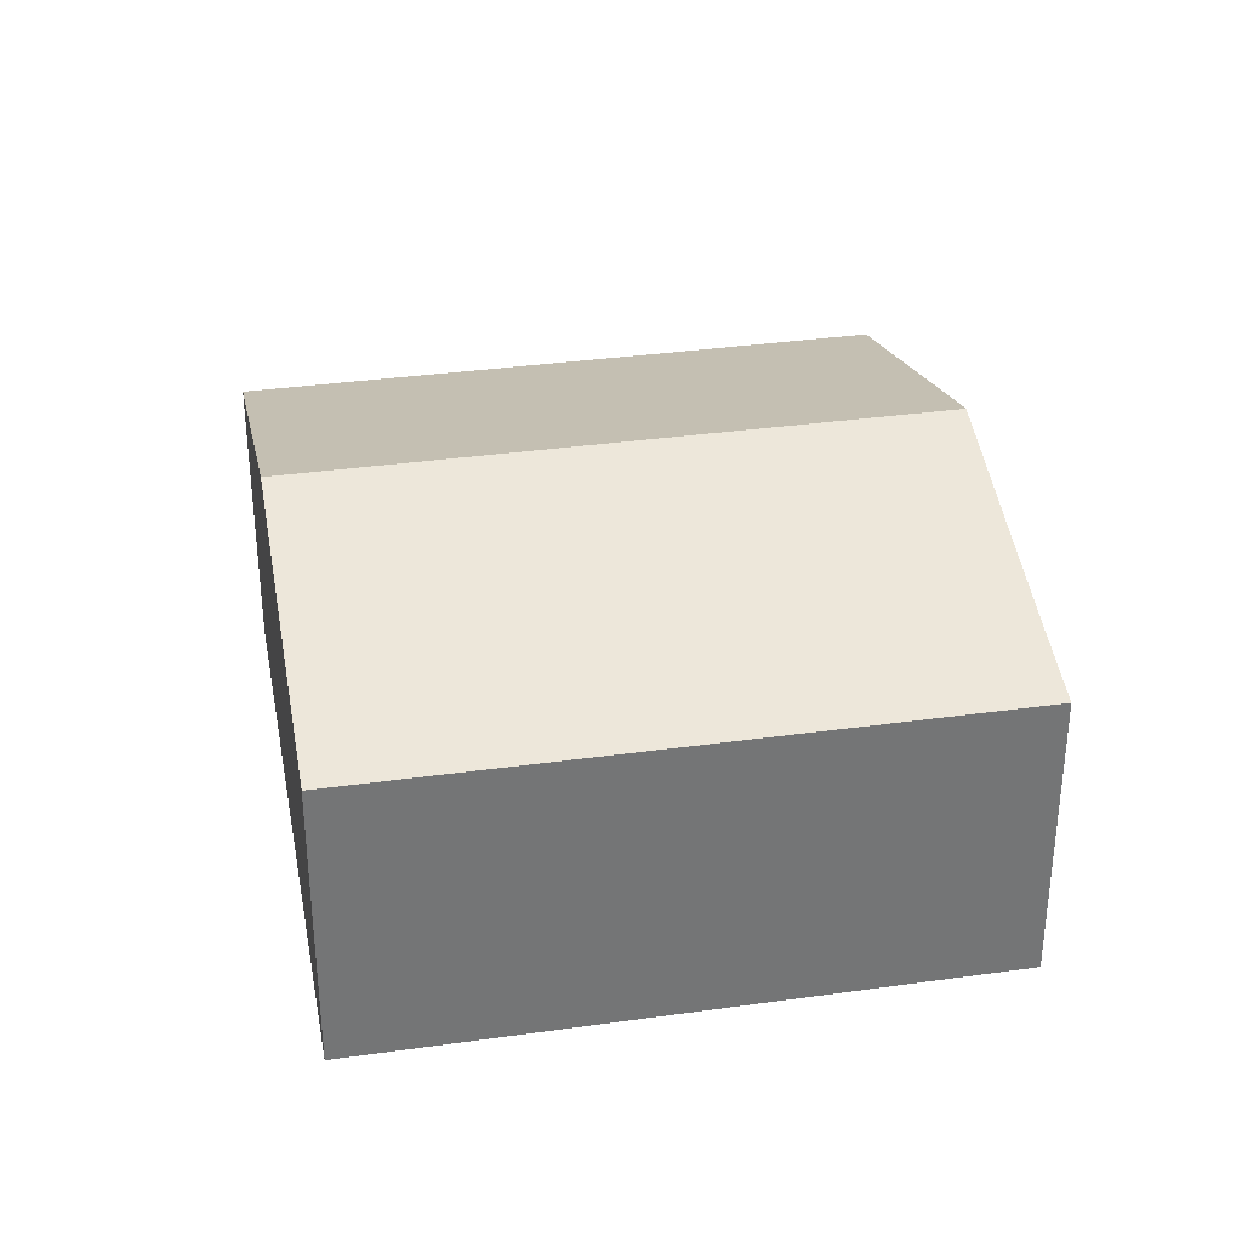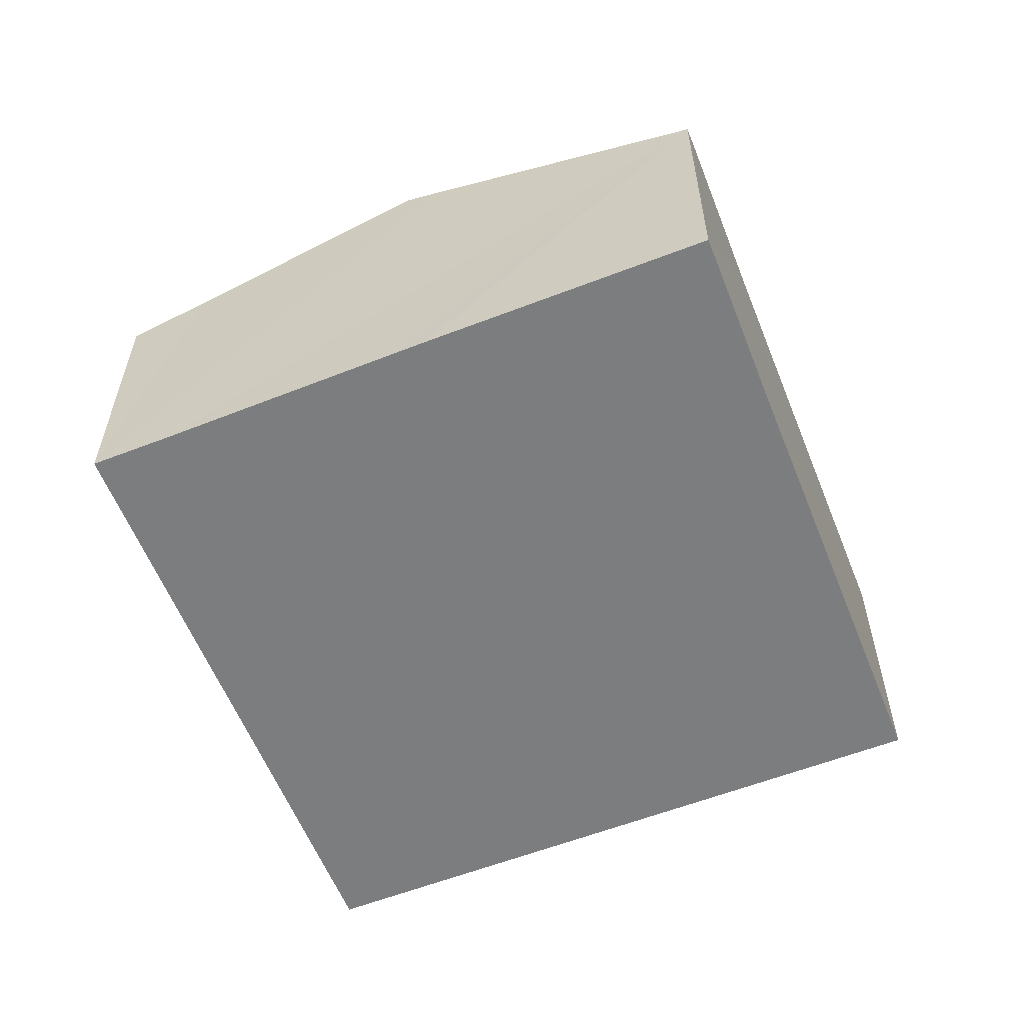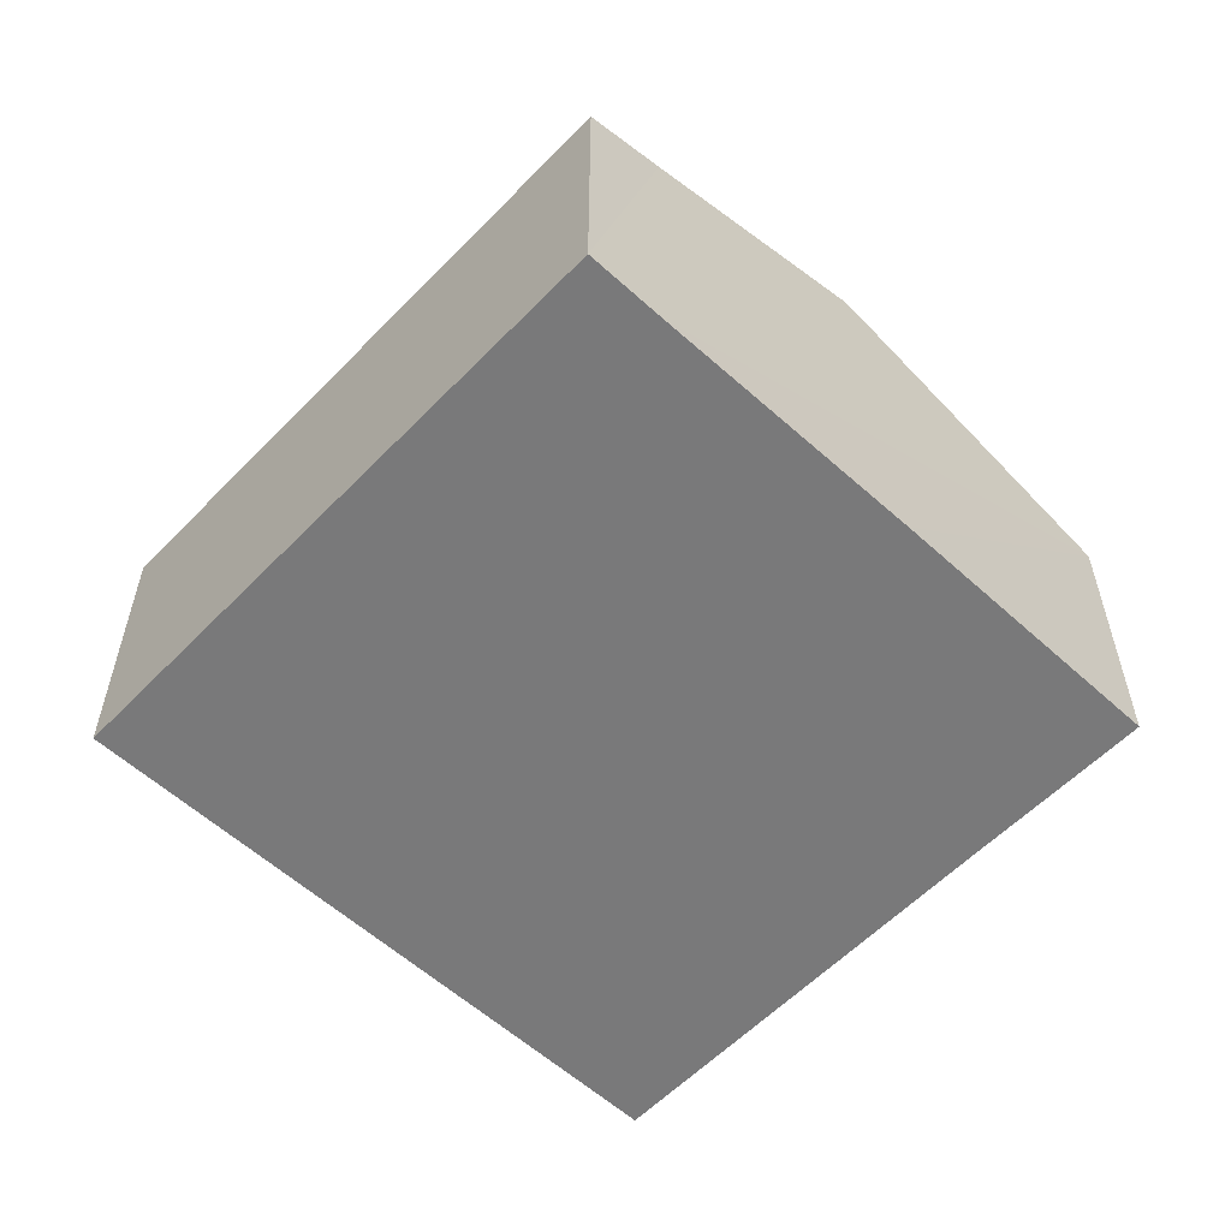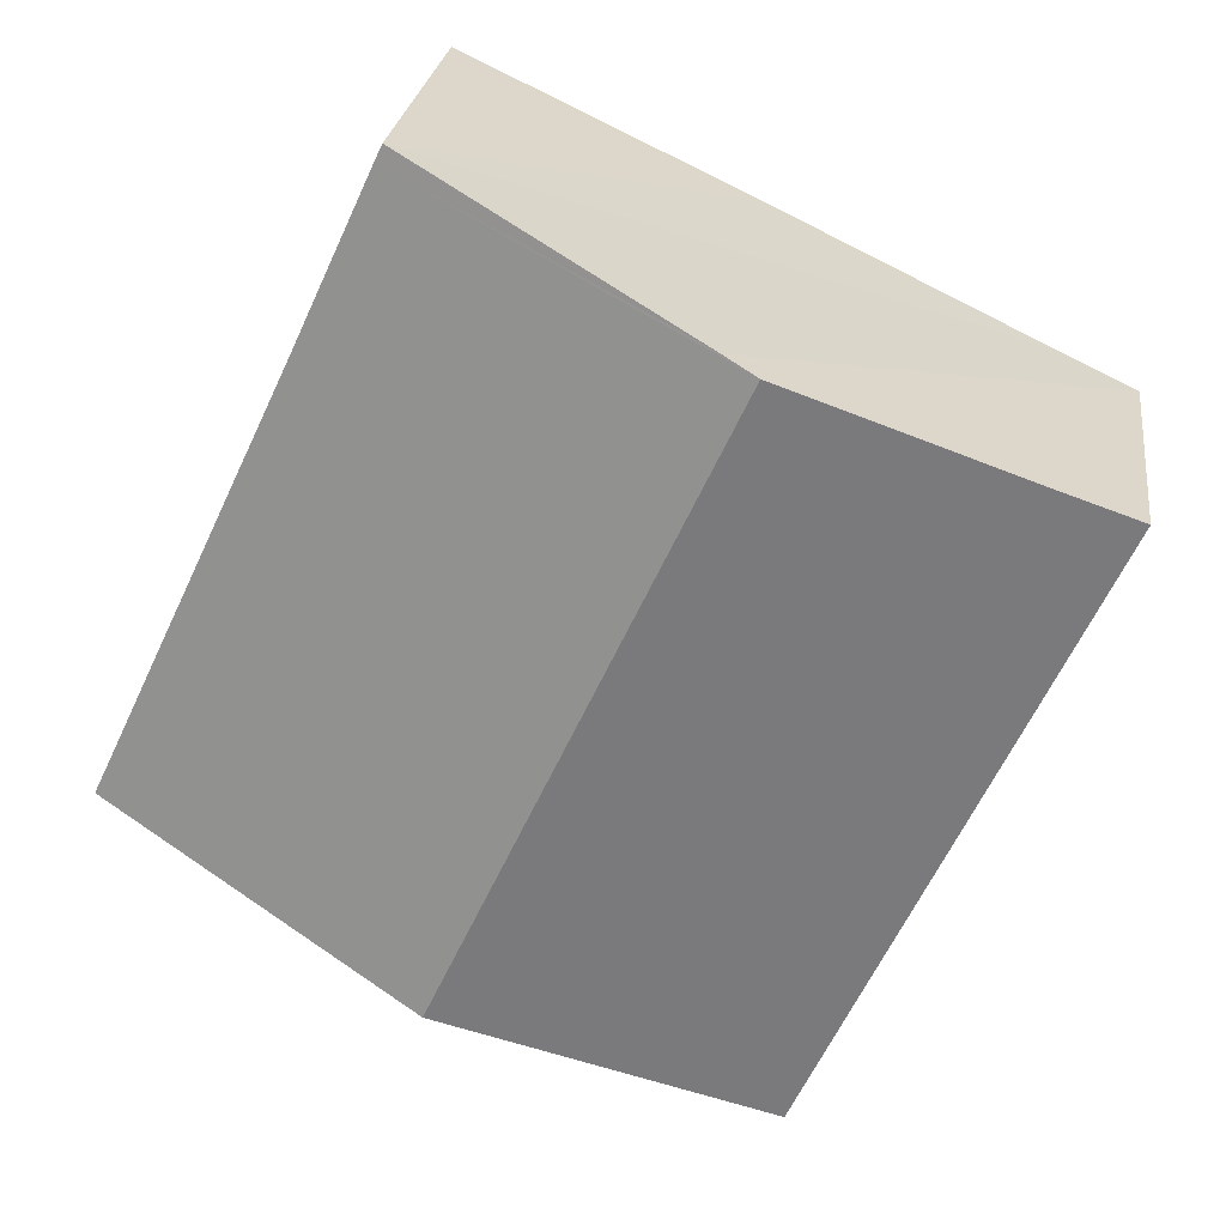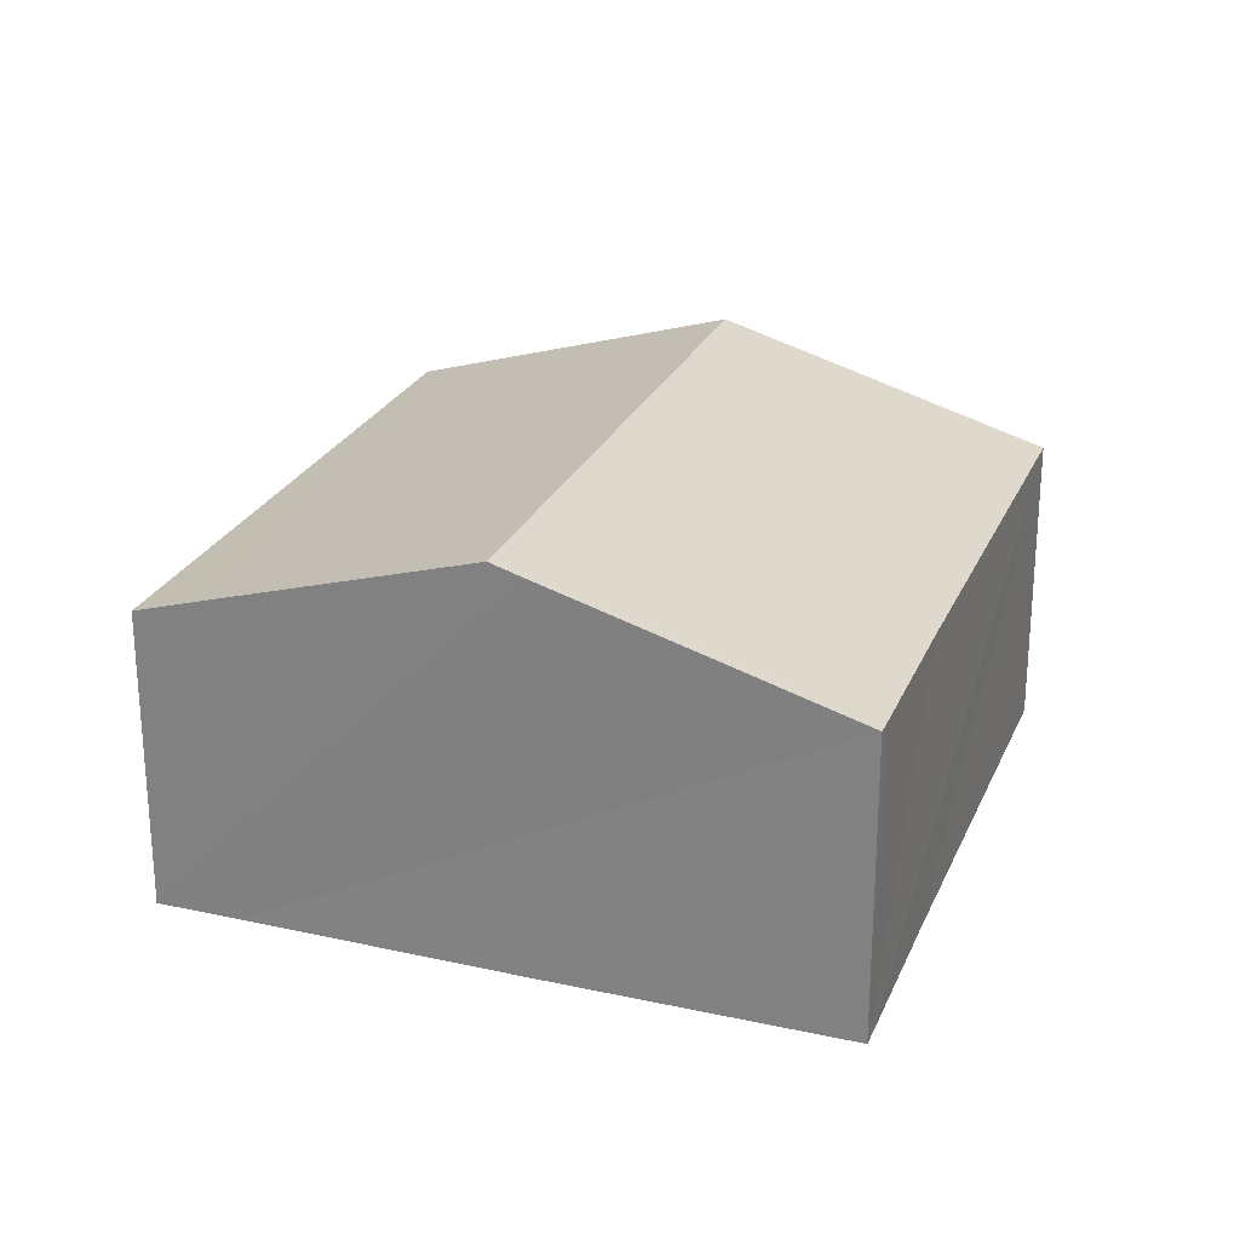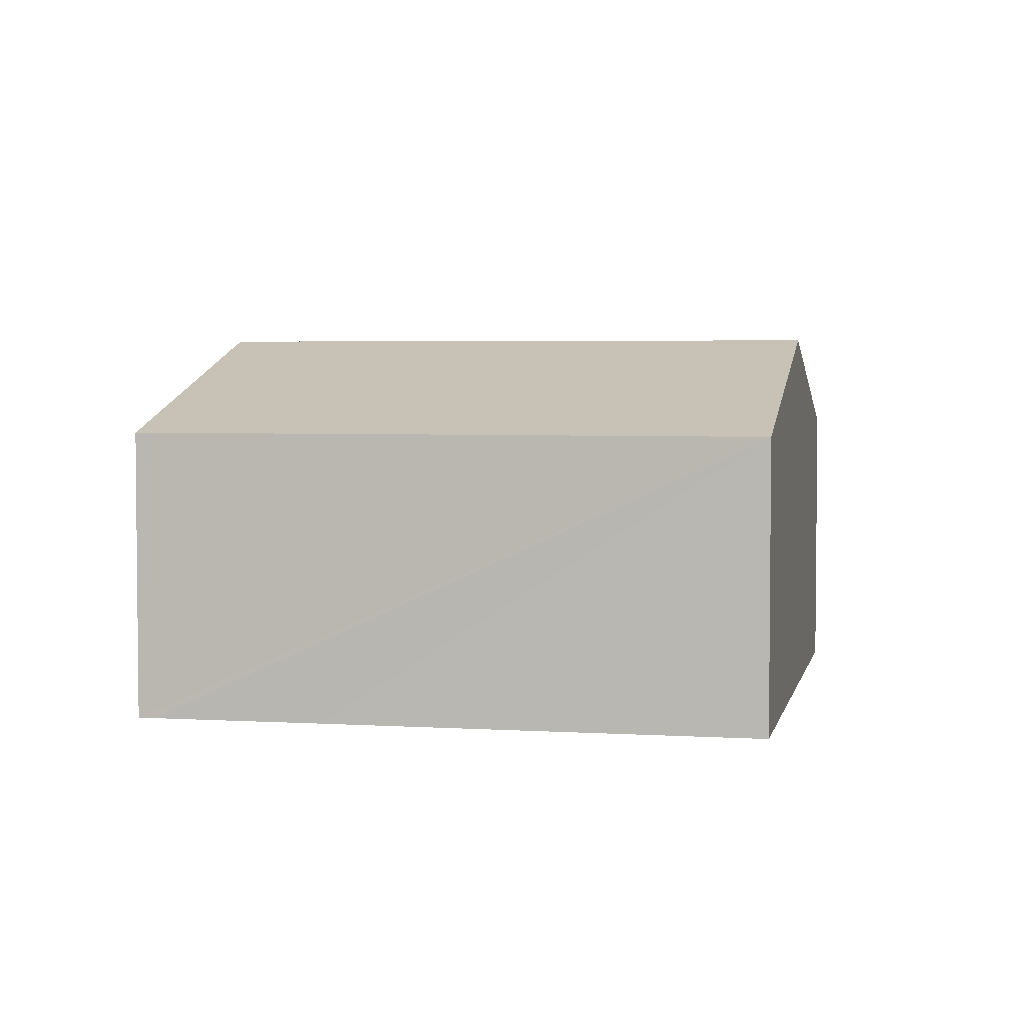
<metadata>
{"format":"obj","ext":"obj","renderer":"f3d","projection":"perspective","resolution":1024,"background":"white","views":[{"elev":34.1,"azim":-125.8,"up":"+Y"},{"elev":-59.0,"azim":-3.3,"up":"+Y"},{"elev":-57.8,"azim":-68.4,"up":"+Y"},{"elev":25.4,"azim":-172.5,"up":"+Z"},{"elev":25.1,"azim":-5.5,"up":"+Y"},{"elev":3.8,"azim":76.7,"up":"+Y"}]}
</metadata>
<code>
v  2.721 2.929 -5.828
v  3.006 3.89 1.429
v  5.725 3.89 -4.425
v  0.761 3.169 0.356
v  0 2.925 1.791e-16
v  6.088 2.926 2.686
v  3.315 3.79 1.577
v  6.016 2.926 2.838
v  6.821 2.929 1.084
v  8.737 2.926 -3.019
v  2.721 3.569e-16 -5.828
v  0 0 0
v  0.761 -2.18e-17 0.356
v  3.006 -8.75e-17 1.429
v  3.315 -9.656e-17 1.577
v  6.016 -1.738e-16 2.838
v  6.088 -1.645e-16 2.686
v  6.821 -6.638e-17 1.084
v  8.737 1.849e-16 -3.019
v  5.725 2.71e-16 -4.425
g defaultobject
f 1 2 3
f 2 1 4
f 4 1 5
f 6 7 8
f 7 6 2
f 2 6 3
f 3 6 9
f 3 9 10
f 11 5 1
f 5 11 12
f 12 4 5
f 4 12 2
f 2 12 7
f 7 12 13
f 7 13 8
f 8 13 14
f 8 14 15
f 8 15 16
f 16 6 8
f 6 16 9
f 9 16 10
f 10 16 17
f 10 17 18
f 10 18 19
f 3 11 1
f 11 3 10
f 11 10 20
f 20 10 19
f 15 17 16
f 17 15 18
f 18 15 19
f 19 15 20
f 20 15 14
f 20 14 13
f 20 13 11
f 11 13 12

</code>
